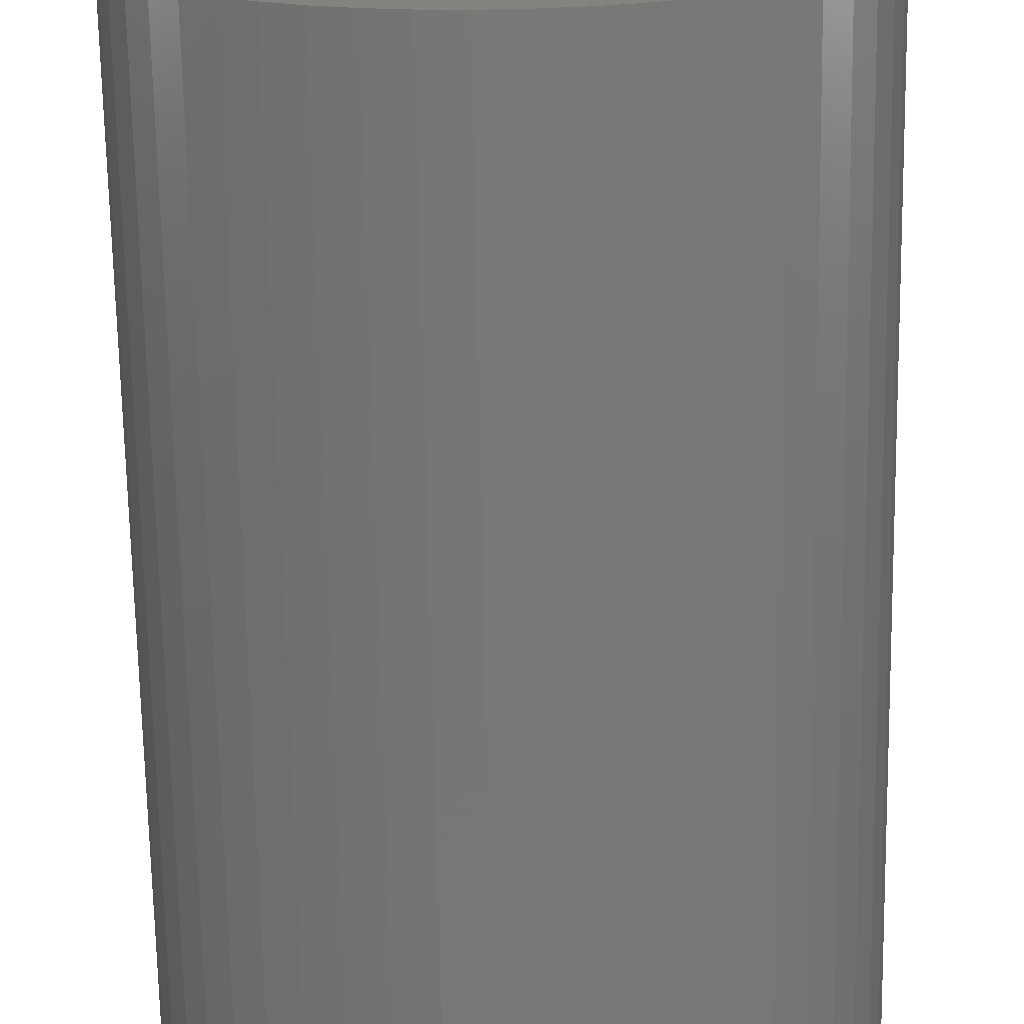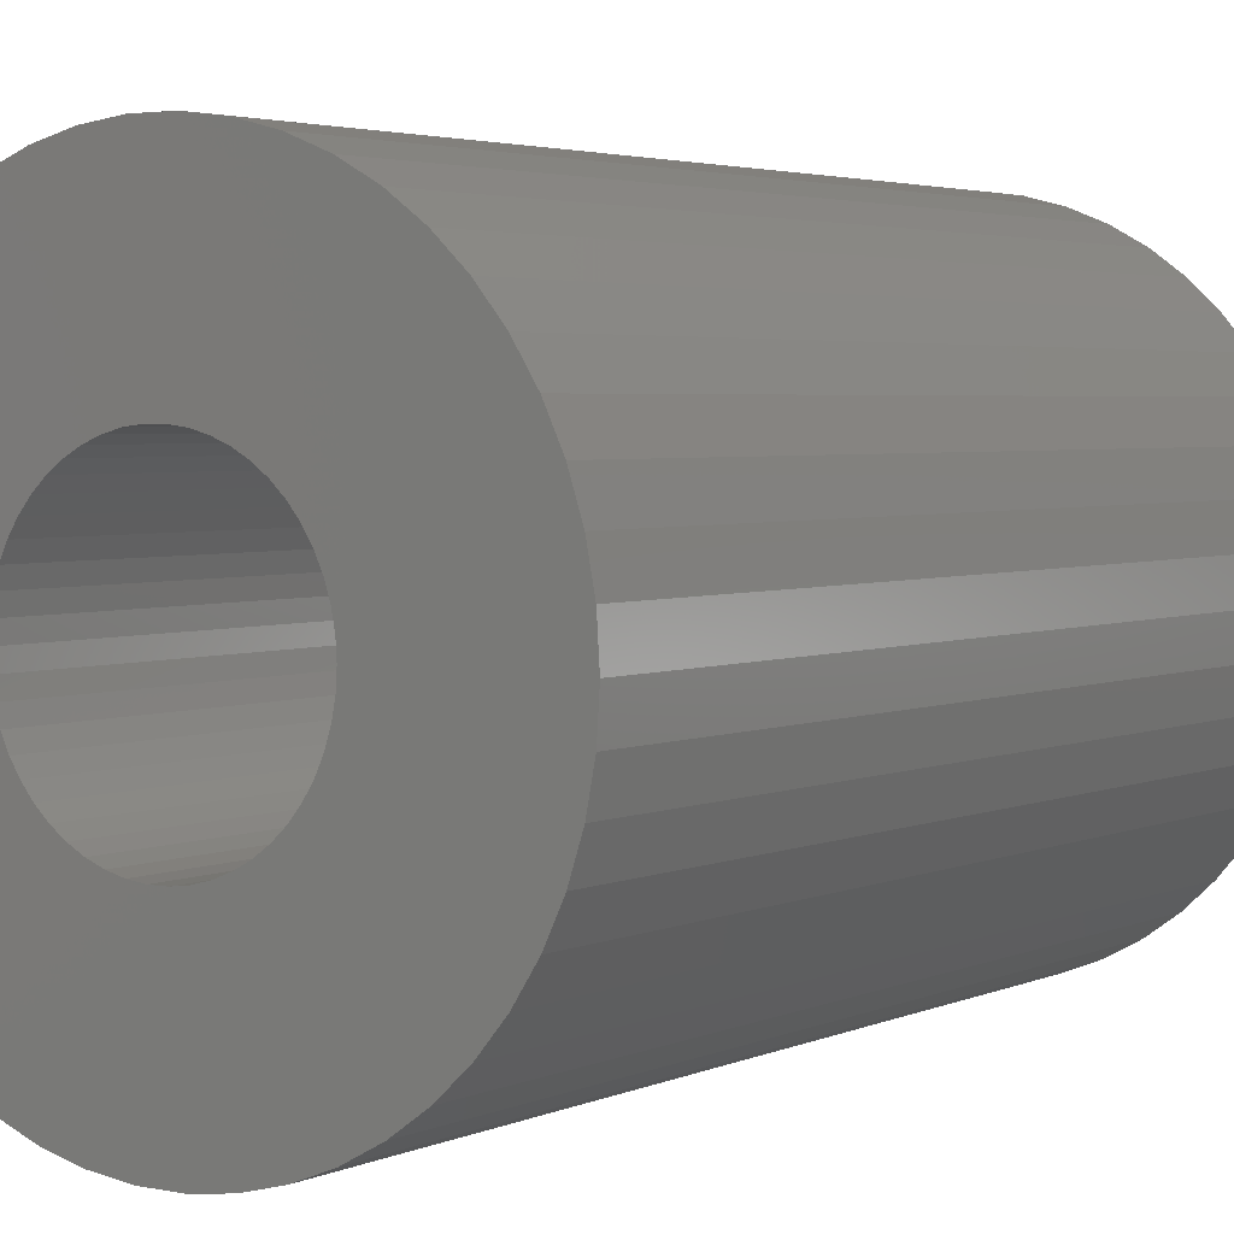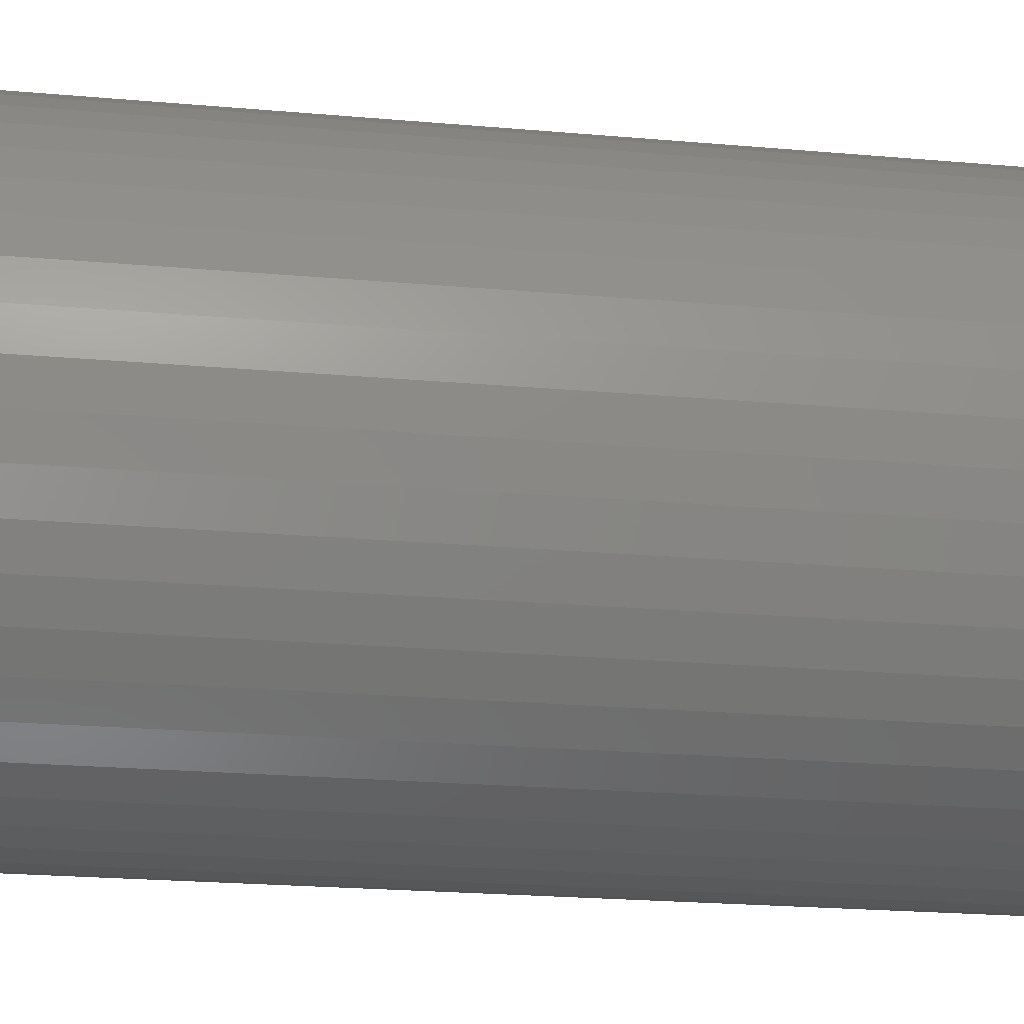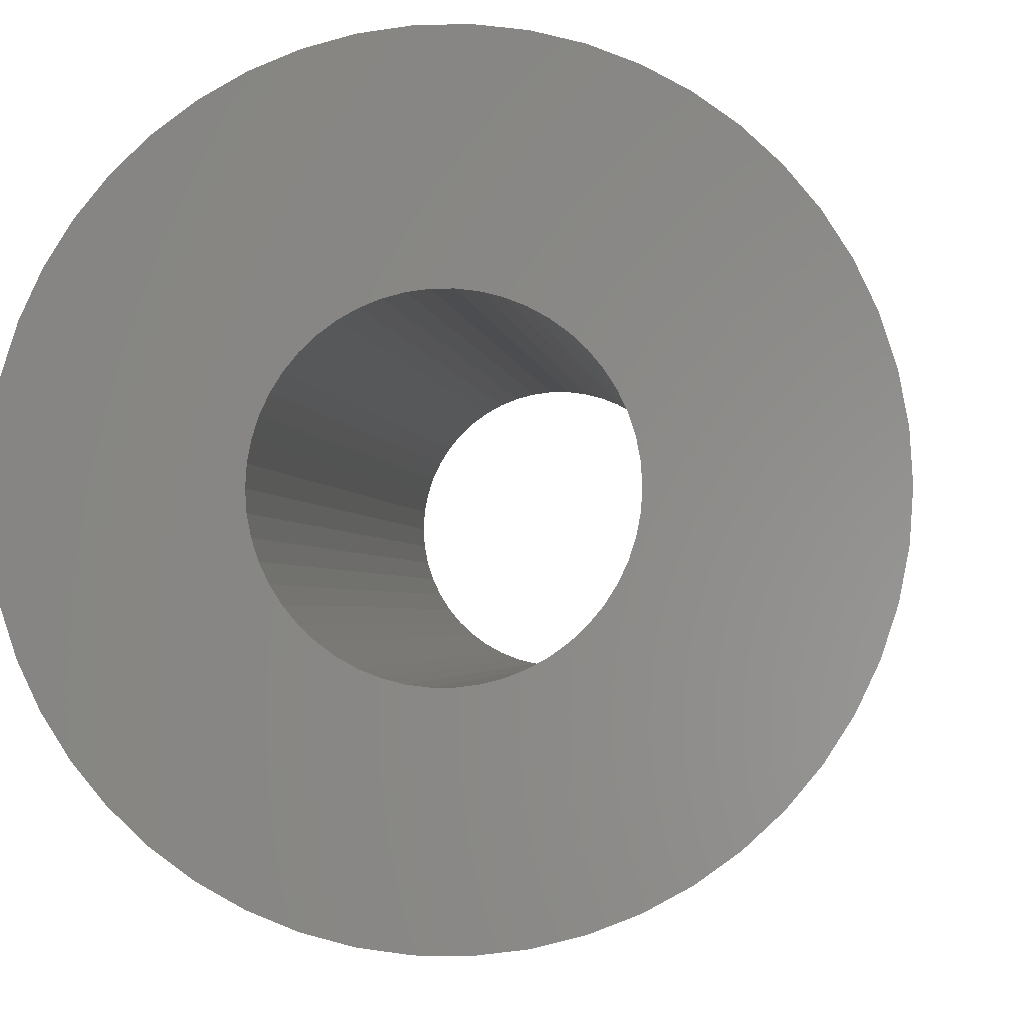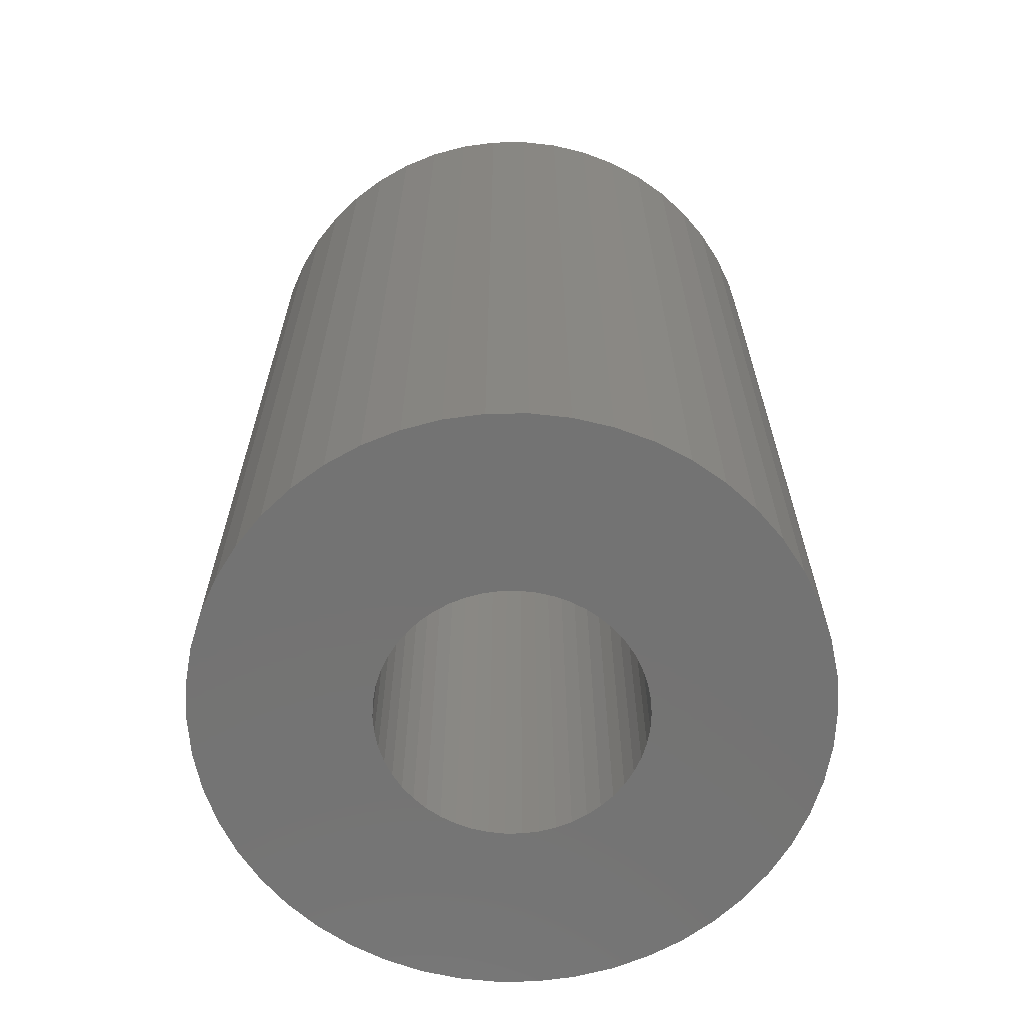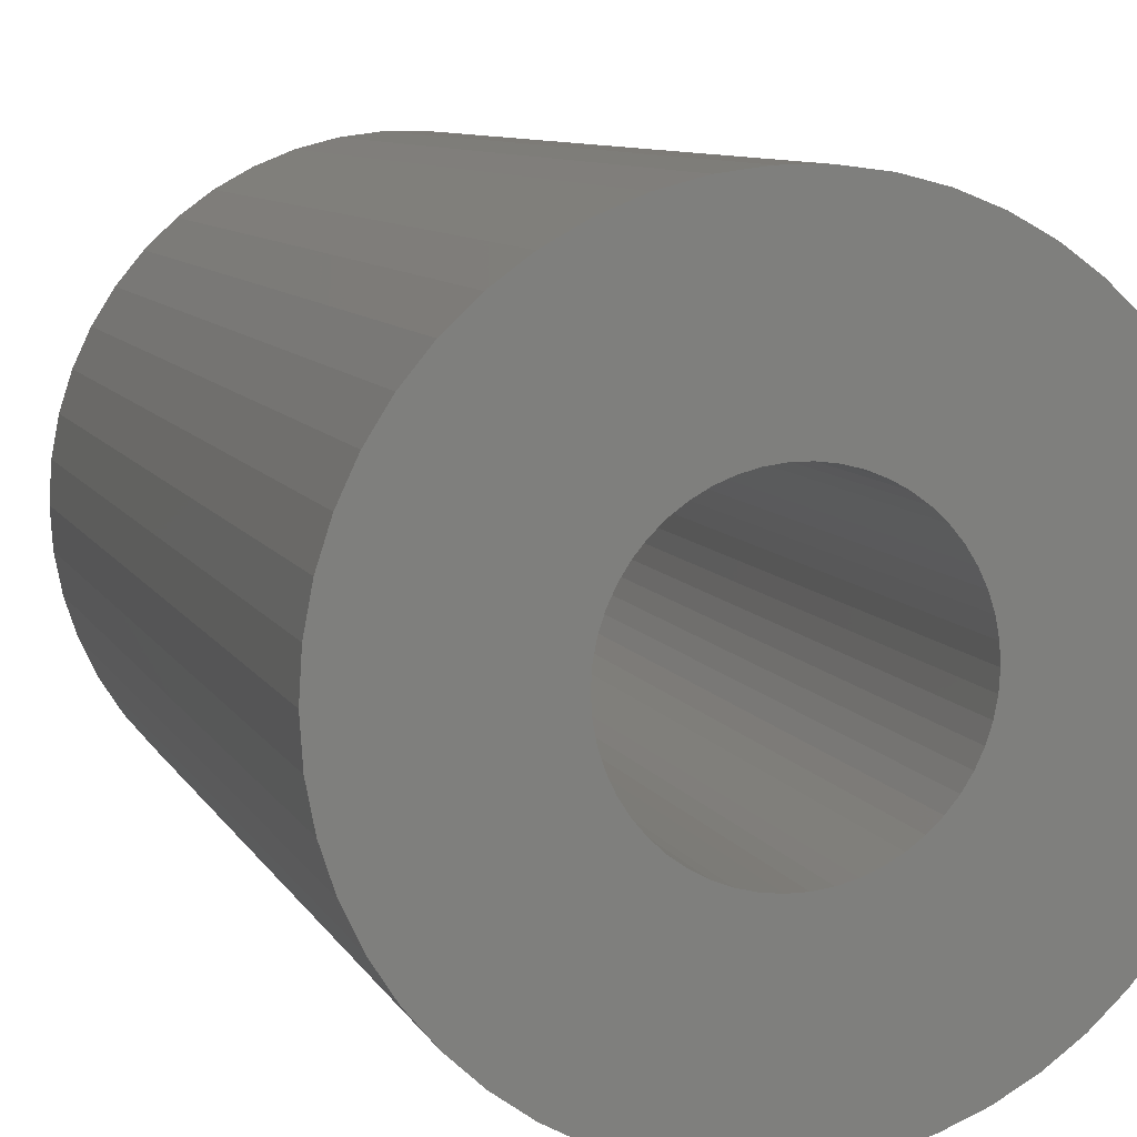
<metadata>
{"format":"stl","ext":"stl","renderer":"f3d","projection":"perspective","resolution":1024,"background":"white","views":[{"elev":-70.7,"azim":1.0,"up":"+Y"},{"elev":3.3,"azim":34.6,"up":"+Y"},{"elev":-23.9,"azim":-98.2,"up":"+Y"},{"elev":-2.0,"azim":5.7,"up":"+Y"},{"elev":-65.4,"azim":-100.0,"up":"+Z"},{"elev":8.7,"azim":-17.5,"up":"+Y"}]}
</metadata>
<code>
# stl→obj: 200 verts, 400 faces
v 3 0 0
v 2.976 0.376 21
v 2.976 0.376 0
v 3 0 21
v -3 0 21
v -2.976 0.376 0
v -2.976 0.376 21
v -3 0 0
v -0.1884 2.994 0
v 0.1884 2.994 21
v -0.1884 2.994 21
v 0.1884 2.994 0
v 0.1884 -2.994 0
v -0.1884 -2.994 21
v 0.1884 -2.994 21
v -0.1884 -2.994 0
v 1.912 2.312 0
v 2.187 2.054 21
v 1.912 2.312 21
v 2.187 2.054 0
v -2.187 2.054 0
v -1.912 2.312 21
v -2.187 2.054 21
v -1.912 2.312 0
v -1.277 2.714 0
v -0.9271 2.853 21
v -1.277 2.714 21
v -0.9271 2.853 0
v 2.789 1.104 0
v 2.629 1.445 21
v 2.629 1.445 0
v 2.789 1.104 21
v 2.906 0.7461 21
v 2.906 0.7461 0
v 0.9271 2.853 0
v 1.277 2.714 21
v 0.9271 2.853 21
v 1.277 2.714 0
v 0.5621 2.947 0
v 0.5621 2.947 21
v 1.607 2.533 0
v 1.607 2.533 21
v -2.789 1.104 21
v -2.629 1.445 0
v -2.629 1.445 21
v -2.789 1.104 0
v -2.906 0.7461 21
v -2.906 0.7461 0
v -0.5621 2.947 21
v -0.5621 2.947 0
v 0.5621 -2.947 0
v 0.5621 -2.947 21
v 1.277 -2.714 0
v 0.9271 -2.853 21
v 1.277 -2.714 21
v 0.9271 -2.853 0
v 2.427 1.763 0
v 2.427 1.763 21
v -2.427 1.763 0
v -2.427 1.763 21
v -1.607 2.533 0
v -1.607 2.533 21
v 2.976 -0.376 0
v 2.976 -0.376 21
v 1.607 -2.533 0
v 1.607 -2.533 21
v 2.187 -2.054 0
v 1.912 -2.312 21
v 2.187 -2.054 21
v 1.912 -2.312 0
v 2.906 -0.7461 0
v 2.906 -0.7461 21
v 2.629 -1.445 0
v 2.789 -1.104 21
v 2.789 -1.104 0
v 2.629 -1.445 21
v 2.427 -1.763 21
v 2.427 -1.763 0
v -0.5621 -2.947 0
v -0.9271 -2.853 21
v -0.5621 -2.947 21
v -0.9271 -2.853 0
v -1.912 -2.312 0
v -2.187 -2.054 21
v -1.912 -2.312 21
v -2.187 -2.054 0
v -2.427 -1.763 21
v -2.629 -1.445 0
v -2.629 -1.445 21
v -2.427 -1.763 0
v -2.789 -1.104 21
v -2.906 -0.7461 0
v -2.906 -0.7461 21
v -2.789 -1.104 0
v -1.277 -2.714 21
v -1.277 -2.714 0
v -1.607 -2.533 0
v -1.607 -2.533 21
v -2.976 -0.376 0
v -2.976 -0.376 21
v 7 0 21
v 6.945 0.8773 0
v 6.945 0.8773 21
v 7 0 0
v -7 0 0
v -6.945 0.8773 21
v -6.945 0.8773 0
v -7 0 21
v 0.4395 6.986 0
v -0.4395 6.986 21
v 0.4395 6.986 21
v -0.4395 6.986 0
v -0.4395 -6.986 0
v 0.4395 -6.986 21
v -0.4395 -6.986 21
v 0.4395 -6.986 0
v 5.103 4.792 0
v 4.462 5.394 21
v 5.103 4.792 21
v 4.462 5.394 0
v -4.462 5.394 0
v -5.103 4.792 21
v -4.462 5.394 21
v -5.103 4.792 0
v -2.163 6.657 0
v -2.98 6.334 21
v -2.163 6.657 21
v -2.98 6.334 0
v 6.508 2.577 21
v 6.134 3.372 0
v 6.134 3.372 21
v 6.508 2.577 0
v 6.78 1.741 0
v 6.78 1.741 21
v 2.98 6.334 0
v 2.163 6.657 21
v 2.98 6.334 21
v 2.163 6.657 0
v 3.751 5.91 0
v 3.751 5.91 21
v -6.508 2.577 0
v -6.134 3.372 21
v -6.134 3.372 0
v -6.508 2.577 21
v -6.78 1.741 0
v -6.78 1.741 21
v -1.312 6.876 0
v -1.312 6.876 21
v 1.312 -6.876 21
v 1.312 -6.876 0
v 5.663 4.114 21
v 5.663 4.114 0
v 1.312 6.876 21
v 1.312 6.876 0
v -5.663 4.114 21
v -5.663 4.114 0
v 6.945 -0.8773 21
v 6.78 -1.741 21
v 6.508 -2.577 21
v 6.134 -3.372 21
v -3.751 5.91 21
v 5.663 -4.114 21
v 5.103 -4.792 21
v 4.462 -5.394 21
v 3.751 -5.91 21
v 2.98 -6.334 21
v 2.163 -6.657 21
v -1.312 -6.876 21
v -2.163 -6.657 21
v -2.98 -6.334 21
v -3.751 -5.91 21
v -4.462 -5.394 21
v -5.103 -4.792 21
v -5.663 -4.114 21
v -6.134 -3.372 21
v -6.508 -2.577 21
v -6.78 -1.741 21
v -6.945 -0.8773 21
v -3.751 5.91 0
v 6.945 -0.8773 0
v 6.508 -2.577 0
v 6.134 -3.372 0
v -6.134 -3.372 0
v -6.508 -2.577 0
v -5.663 -4.114 0
v 6.78 -1.741 0
v 5.663 -4.114 0
v 5.103 -4.792 0
v 4.462 -5.394 0
v 3.751 -5.91 0
v 2.98 -6.334 0
v 2.163 -6.657 0
v -1.312 -6.876 0
v -2.163 -6.657 0
v -2.98 -6.334 0
v -3.751 -5.91 0
v -4.462 -5.394 0
v -5.103 -4.792 0
v -6.78 -1.741 0
v -6.945 -0.8773 0
f 1 2 3
f 2 1 4
f 5 6 7
f 6 5 8
f 9 10 11
f 10 9 12
f 13 14 15
f 14 13 16
f 17 18 19
f 18 17 20
f 21 22 23
f 22 21 24
f 25 26 27
f 26 25 28
f 29 30 31
f 30 29 32
f 3 33 34
f 33 3 2
f 35 36 37
f 36 35 38
f 39 37 40
f 37 39 35
f 41 19 42
f 19 41 17
f 43 44 45
f 44 43 46
f 47 46 43
f 46 47 48
f 28 49 26
f 49 28 50
f 51 15 52
f 15 51 13
f 53 54 55
f 54 53 56
f 34 32 29
f 32 34 33
f 57 18 20
f 18 57 58
f 31 58 57
f 58 31 30
f 12 40 10
f 40 12 39
f 38 42 36
f 42 38 41
f 45 59 60
f 59 45 44
f 60 21 23
f 21 60 59
f 7 48 47
f 48 7 6
f 61 27 62
f 27 61 25
f 24 62 22
f 62 24 61
f 50 11 49
f 11 50 9
f 63 4 1
f 4 63 64
f 65 55 66
f 55 65 53
f 67 68 69
f 68 67 70
f 71 64 63
f 64 71 72
f 73 74 75
f 74 73 76
f 67 77 78
f 77 67 69
f 79 80 81
f 80 79 82
f 83 84 85
f 84 83 86
f 87 88 89
f 88 87 90
f 91 92 93
f 92 91 94
f 56 52 54
f 52 56 51
f 70 66 68
f 66 70 65
f 75 72 71
f 72 75 74
f 78 76 73
f 76 78 77
f 16 81 14
f 81 16 79
f 82 95 80
f 95 82 96
f 97 85 98
f 85 97 83
f 84 90 87
f 90 84 86
f 89 94 91
f 94 89 88
f 93 99 100
f 99 93 92
f 100 8 5
f 8 100 99
f 96 98 95
f 98 96 97
f 101 102 103
f 102 101 104
f 105 106 107
f 106 105 108
f 109 110 111
f 110 109 112
f 113 114 115
f 114 113 116
f 117 118 119
f 118 117 120
f 121 122 123
f 122 121 124
f 125 126 127
f 126 125 128
f 129 130 131
f 130 129 132
f 103 133 134
f 133 103 102
f 135 136 137
f 136 135 138
f 139 137 140
f 137 139 135
f 141 142 143
f 142 141 144
f 145 144 141
f 144 145 146
f 147 127 148
f 127 147 125
f 116 149 114
f 149 116 150
f 134 132 129
f 132 134 133
f 151 117 119
f 117 151 152
f 131 152 151
f 152 131 130
f 138 153 136
f 153 138 154
f 154 111 153
f 111 154 109
f 120 140 118
f 140 120 139
f 143 155 156
f 155 143 142
f 156 122 124
f 122 156 155
f 107 146 145
f 146 107 106
f 4 101 103
f 2 103 134
f 101 4 157
f 33 134 129
f 64 157 4
f 32 129 131
f 157 64 158
f 30 131 151
f 72 158 64
f 58 151 119
f 158 72 159
f 18 119 118
f 74 159 72
f 19 118 140
f 159 74 160
f 76 160 74
f 42 140 137
f 103 2 4
f 134 33 2
f 129 32 33
f 131 30 32
f 151 58 30
f 119 18 58
f 36 137 136
f 118 19 18
f 140 42 19
f 37 136 153
f 137 36 42
f 136 37 36
f 153 40 37
f 111 40 153
f 111 10 40
f 111 11 10
f 110 11 111
f 110 49 11
f 148 49 110
f 49 148 26
f 127 26 148
f 26 127 27
f 126 27 127
f 27 126 62
f 161 62 126
f 62 161 22
f 123 22 161
f 22 123 23
f 122 23 123
f 23 122 60
f 155 60 122
f 60 155 45
f 142 45 155
f 160 76 162
f 77 162 76
f 162 77 163
f 69 163 77
f 163 69 164
f 68 164 69
f 164 68 165
f 66 165 68
f 165 66 166
f 55 166 66
f 166 55 167
f 54 167 55
f 167 54 149
f 52 149 54
f 52 114 149
f 15 114 52
f 14 114 15
f 14 115 114
f 81 115 14
f 168 81 80
f 169 80 95
f 81 168 115
f 170 95 98
f 171 98 85
f 80 169 168
f 172 85 84
f 173 84 87
f 174 87 89
f 175 89 91
f 176 91 93
f 177 93 100
f 95 170 169
f 178 100 5
f 45 142 43
f 98 171 170
f 144 43 142
f 85 172 171
f 43 144 47
f 84 173 172
f 146 47 144
f 87 174 173
f 47 146 7
f 89 175 174
f 106 7 146
f 91 176 175
f 7 106 5
f 93 177 176
f 108 5 106
f 100 178 177
f 5 108 178
f 128 161 126
f 161 128 179
f 179 123 161
f 123 179 121
f 112 148 110
f 148 112 147
f 157 104 101
f 104 157 180
f 160 181 159
f 181 160 182
f 183 176 184
f 176 183 175
f 185 175 183
f 175 185 174
f 1 104 180
f 63 180 186
f 104 1 102
f 71 186 181
f 3 102 1
f 75 181 182
f 102 3 133
f 73 182 187
f 34 133 3
f 78 187 188
f 133 34 132
f 67 188 189
f 29 132 34
f 70 189 190
f 132 29 130
f 31 130 29
f 65 190 191
f 180 63 1
f 186 71 63
f 181 75 71
f 182 73 75
f 187 78 73
f 188 67 78
f 53 191 192
f 189 70 67
f 190 65 70
f 56 192 150
f 191 53 65
f 192 56 53
f 150 51 56
f 116 51 150
f 116 13 51
f 116 16 13
f 113 16 116
f 113 79 16
f 193 79 113
f 79 193 82
f 194 82 193
f 82 194 96
f 195 96 194
f 96 195 97
f 196 97 195
f 97 196 83
f 197 83 196
f 83 197 86
f 198 86 197
f 86 198 90
f 185 90 198
f 90 185 88
f 183 88 185
f 130 31 152
f 57 152 31
f 152 57 117
f 20 117 57
f 117 20 120
f 17 120 20
f 120 17 139
f 41 139 17
f 139 41 135
f 38 135 41
f 135 38 138
f 35 138 38
f 138 35 154
f 39 154 35
f 39 109 154
f 12 109 39
f 9 109 12
f 9 112 109
f 50 112 9
f 147 50 28
f 125 28 25
f 50 147 112
f 128 25 61
f 179 61 24
f 28 125 147
f 121 24 21
f 124 21 59
f 156 59 44
f 143 44 46
f 141 46 48
f 145 48 6
f 25 128 125
f 107 6 8
f 88 183 94
f 61 179 128
f 184 94 183
f 24 121 179
f 94 184 92
f 21 124 121
f 199 92 184
f 59 156 124
f 92 199 99
f 44 143 156
f 200 99 199
f 46 141 143
f 99 200 8
f 48 145 141
f 105 8 200
f 6 107 145
f 8 105 107
f 191 165 166
f 165 191 190
f 159 186 158
f 186 159 181
f 163 187 162
f 187 163 188
f 198 174 185
f 174 198 173
f 184 177 199
f 177 184 176
f 200 108 105
f 108 200 178
f 189 163 164
f 163 189 188
f 192 166 167
f 166 192 191
f 150 167 149
f 167 150 192
f 158 180 157
f 180 158 186
f 162 182 160
f 182 162 187
f 195 169 170
f 169 195 194
f 196 170 171
f 170 196 195
f 194 168 169
f 168 194 193
f 199 178 200
f 178 199 177
f 190 164 165
f 164 190 189
f 197 171 172
f 171 197 196
f 198 172 173
f 172 198 197
f 193 115 168
f 115 193 113

</code>
